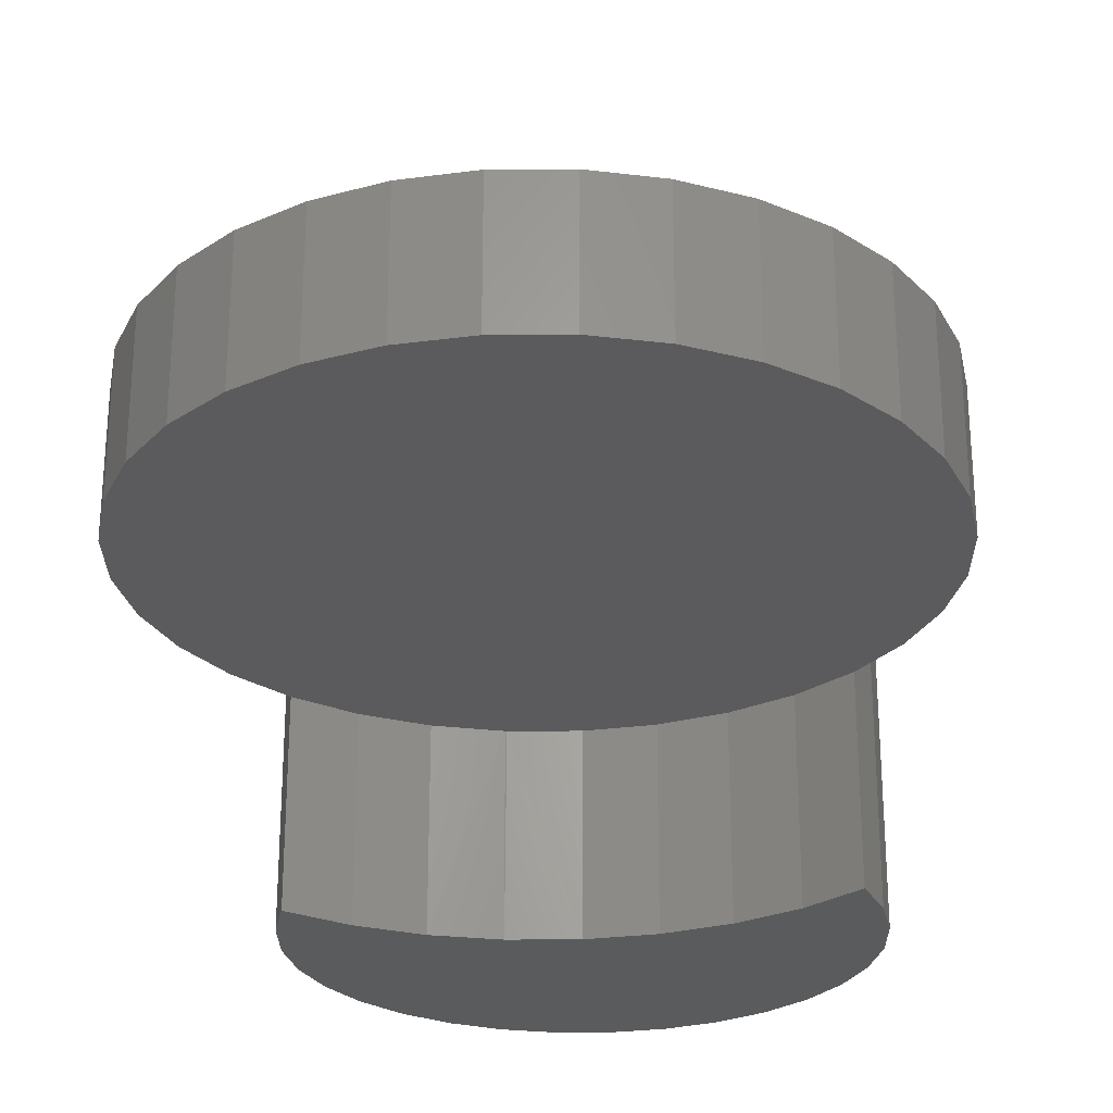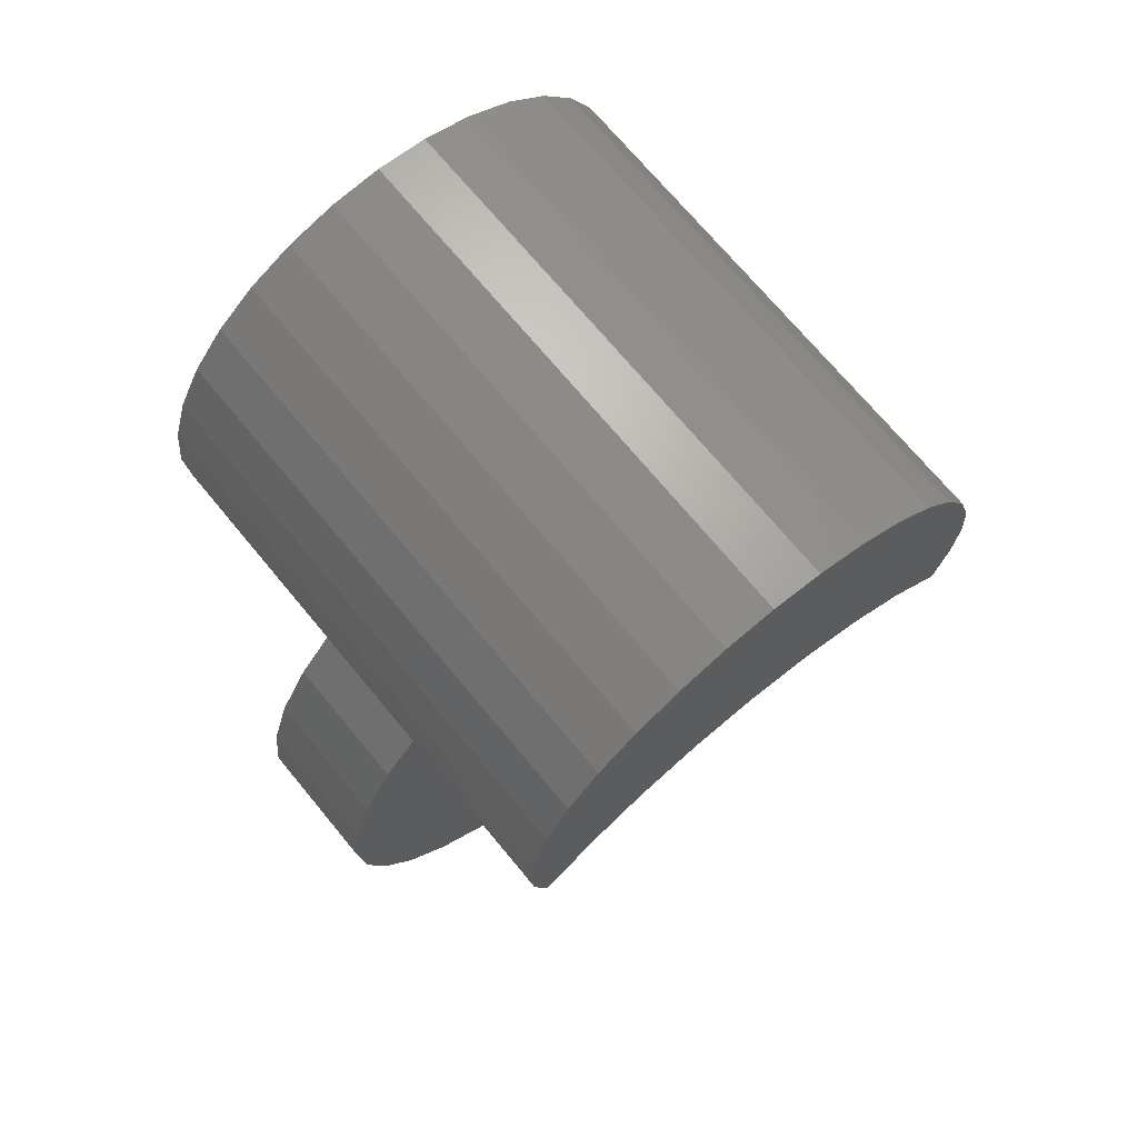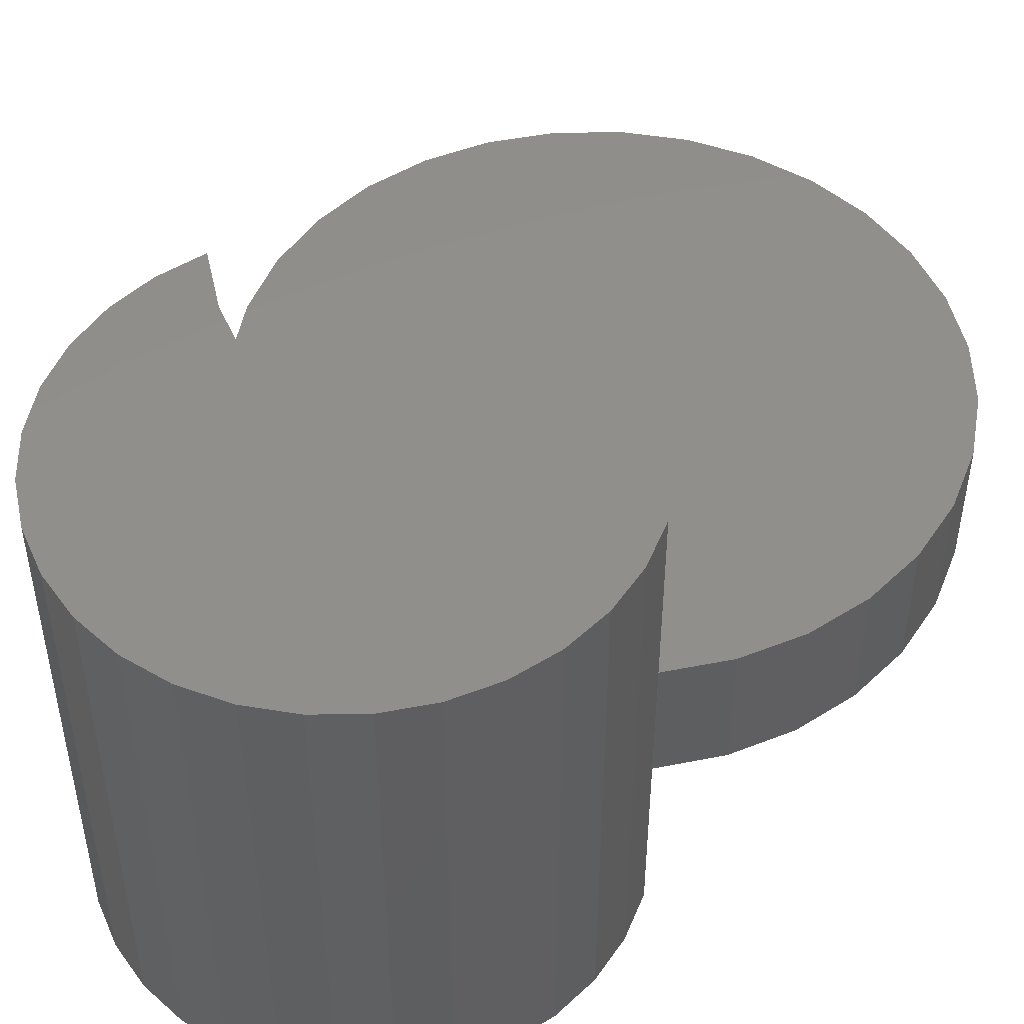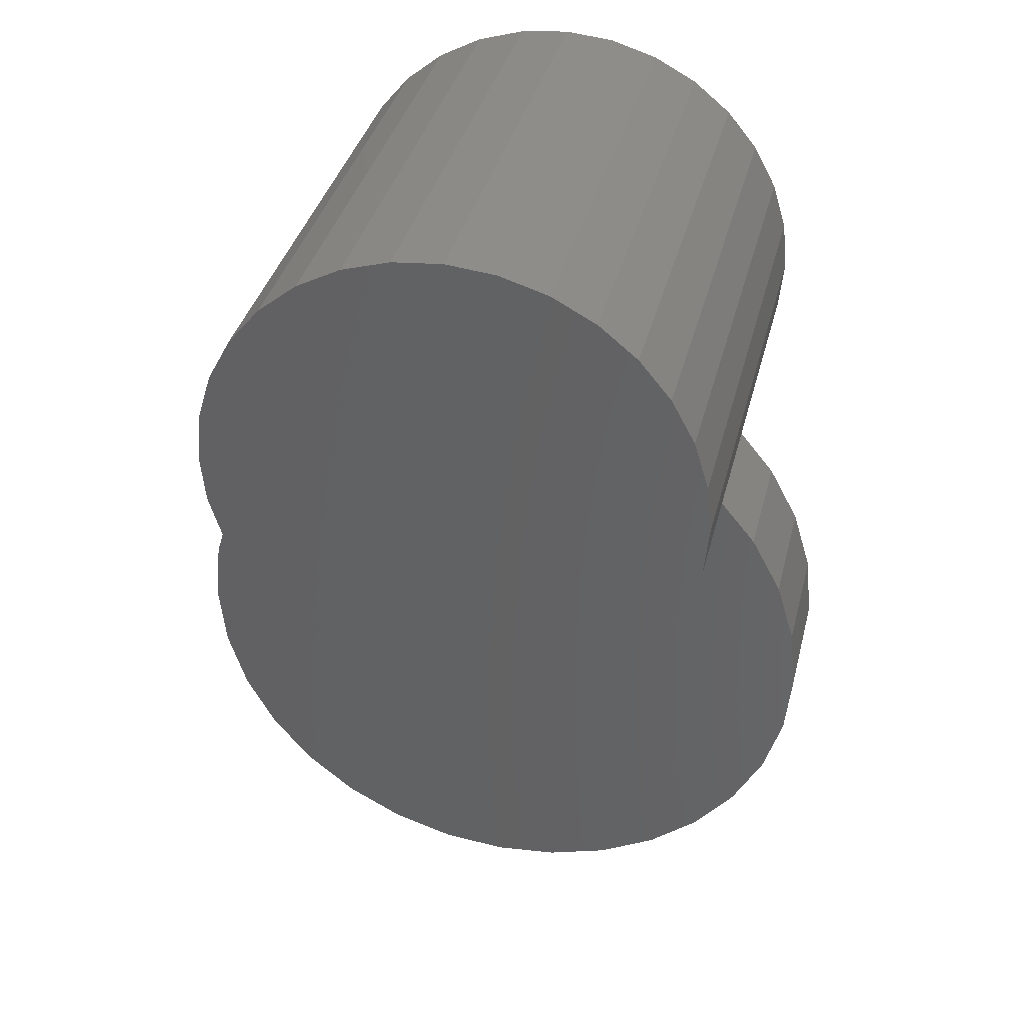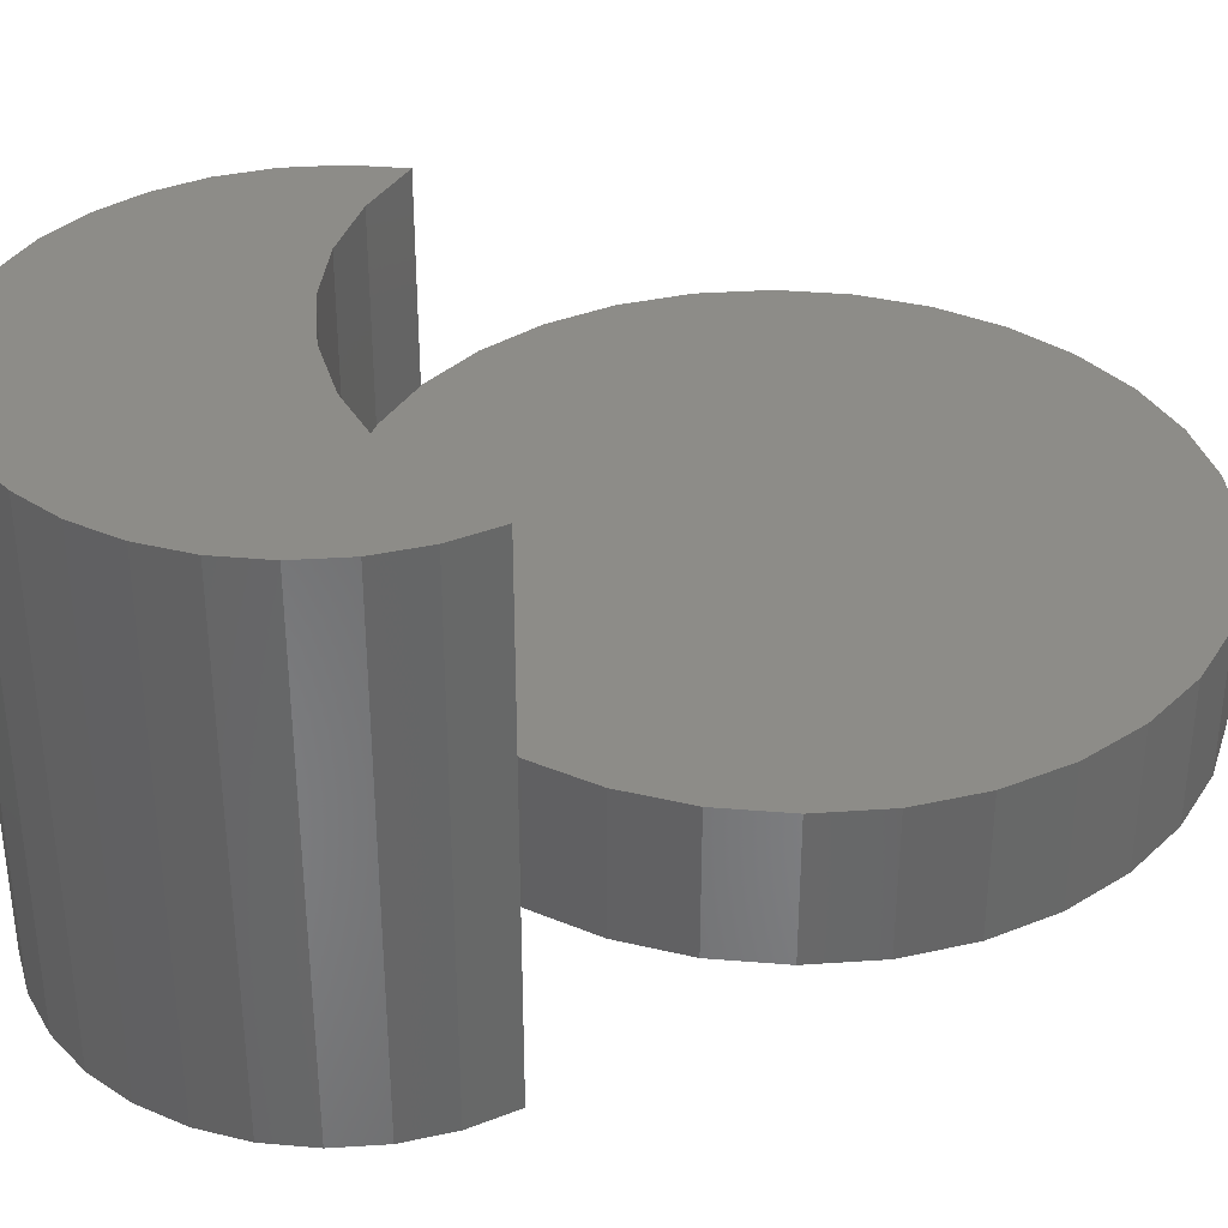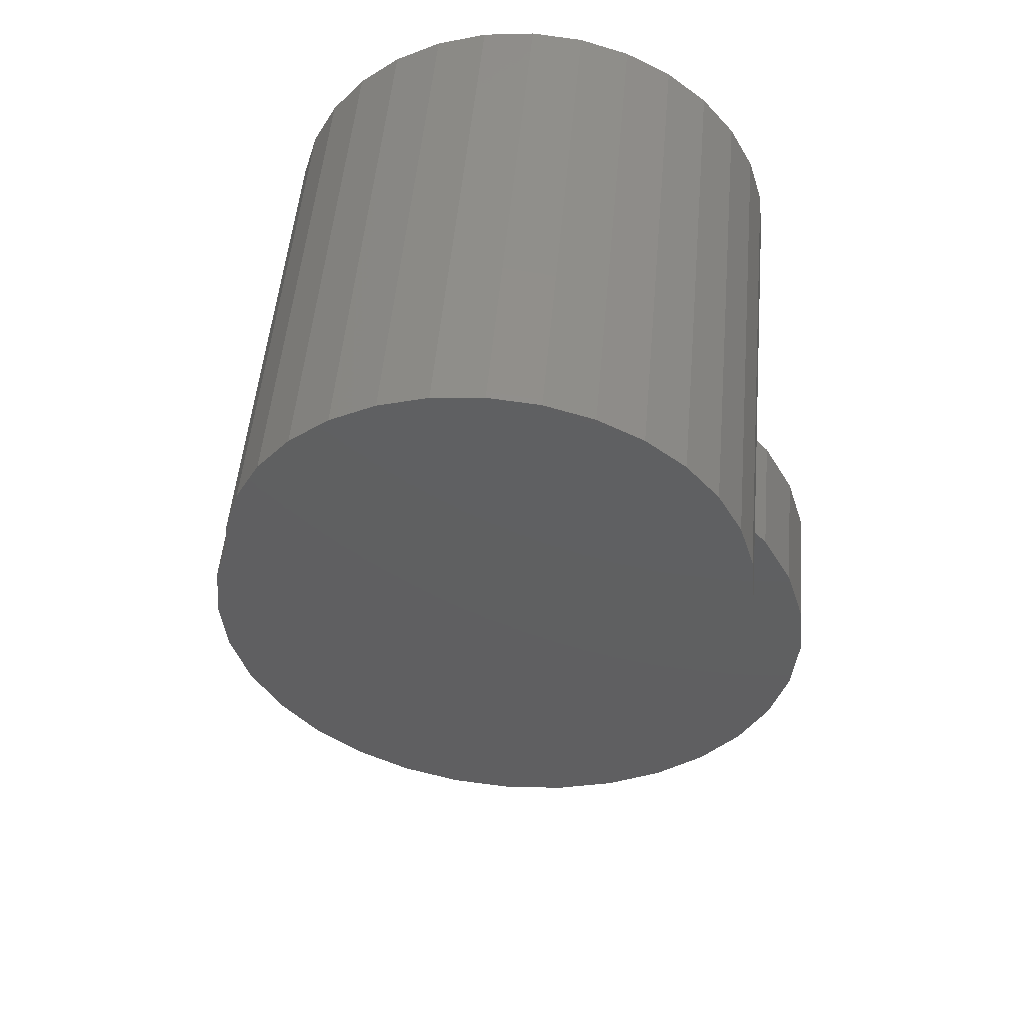
<metadata>
{"format":"stl","ext":"stl","renderer":"f3d","projection":"perspective","resolution":1024,"background":"white","views":[{"elev":-26.7,"azim":-173.7,"up":"+Y"},{"elev":70.6,"azim":-39.5,"up":"+Z"},{"elev":48.7,"azim":38.4,"up":"+Y"},{"elev":36.7,"azim":-166.3,"up":"+Z"},{"elev":36.1,"azim":79.5,"up":"+Y"},{"elev":50.2,"azim":-175.0,"up":"+Z"}]}
</metadata>
<code>
# stl→obj: 164 verts, 320 faces
v 0.1249 -0.25 0.6088
v -0.2436 -0.25 0.5734
v 0.2433 -0.25 0.5722
v 0.122 -0.25 0.61
v -0.001533 -0.25 0.6217
v -0.125 -0.25 0.6094
v 0.3523 -0.25 0.5133
v -0.3529 -0.25 0.515
v 0.4478 -0.25 0.4343
v -0.4487 -0.25 0.4364
v 0.526 -0.25 0.3381
v -0.5274 -0.25 0.3407
v 0.584 -0.25 0.2286
v -0.5859 -0.25 0.2314
v 0.6195 -0.25 0.1098
v -0.622 -0.25 0.1129
v 0.6312 -0.25 -0.01353
v -0.6343 -0.25 -0.01047
v 0.6186 -0.25 -0.1368
v -0.6223 -0.25 -0.1338
v 0.5822 -0.25 -0.2553
v -0.5865 -0.25 -0.2525
v 0.5234 -0.25 -0.3644
v -0.5282 -0.25 -0.3619
v 0.4445 -0.25 -0.46
v -0.4498 -0.25 -0.4578
v 0.3484 -0.25 -0.5383
v -0.3541 -0.25 -0.5366
v 0.239 -0.25 -0.5964
v -0.2449 -0.25 -0.5952
v 0.1203 -0.25 -0.6321
v -0.1264 -0.25 -0.6315
v -0.003093 -0.25 -0.6439
v 0.2433 2.285e-17 0.5722
v -0.2436 -4.044e-18 0.5734
v 0.1249 2.034e-17 0.6088
v 0.122 2.109e-17 0.61
v -0.125 6.533e-18 0.6094
v -0.001533 1.554e-17 0.6217
v -0.003093 -1.258e-16 -0.6439
v -0.1264 -1.313e-16 -0.6315
v 0.1203 -1.177e-16 -0.6321
v -0.2449 -1.339e-16 -0.5952
v 0.239 -1.071e-16 -0.5964
v -0.3541 -1.334e-16 -0.5366
v 0.3484 -9.46e-17 -0.5383
v -0.4498 -1.3e-16 -0.4578
v 0.4445 -8.058e-17 -0.46
v -0.5282 -1.237e-16 -0.3619
v 0.5234 -6.559e-17 -0.3644
v -0.5865 -1.148e-16 -0.2525
v 0.5822 -5.021e-17 -0.2553
v -0.6223 -1.036e-16 -0.1338
v 0.6186 -3.504e-17 -0.1368
v -0.6343 -9.055e-17 -0.01047
v 0.6312 -2.065e-17 -0.01353
v -0.622 -7.618e-17 0.1129
v 0.6195 -7.599e-18 0.1098
v -0.5859 -6.102e-17 0.2314
v 0.584 3.612e-18 0.2286
v -0.5274 -4.564e-17 0.3407
v 0.526 1.256e-17 0.3381
v -0.4487 -3.064e-17 0.4364
v 0.4478 1.889e-17 0.4343
v -0.3529 -1.66e-17 0.515
v 0.3523 2.236e-17 0.5133
v -0.07858 -0.04688 0.6168
v -0.07858 -0.2031 0.6168
v -9.639e-17 -0.04688 0.6217
v -8.251e-17 -0.2031 0.6217
v 0.07858 -0.04688 0.6168
v 0.07858 -0.2031 0.6168
v 0.2425 -0.125 0.574
v 0.2425 -0.6094 0.574
v 0.1236 -0.6094 0.6097
v 0.1236 0.3594 0.6097
v 0.2425 0.3594 0.574
v -0.1236 -0.6094 0.6097
v 7.381e-17 -0.6094 0.6217
v -0.2425 -0.6094 0.574
v -0.2425 -0.125 0.574
v -0.3523 -0.6094 0.5161
v -0.3523 -0.125 0.5161
v -0.4489 -0.6094 0.4381
v -0.4489 0.3594 0.4381
v -0.3523 0.3594 0.5161
v -0.2425 0.3594 0.574
v 0.4489 -0.6094 0.4381
v 0.3523 -0.125 0.5161
v 0.4489 0.3594 0.4381
v 0.3523 0.3594 0.5161
v -0.1236 0.3594 0.6097
v 2.004e-17 0.3594 0.6217
v 0.3523 -0.6094 0.5161
v 0.07806 -0.04688 0.6319
v 0.07467 -0.04688 0.6466
v 0.06853 -0.04688 0.6604
v 0.05988 -0.04688 0.6728
v 0.04902 -0.04688 0.6833
v 0.03636 -0.04688 0.6915
v 0.02237 -0.04688 0.6972
v 0.007548 -0.04688 0.7001
v -0.007548 -0.04688 0.7001
v -0.02237 -0.04688 0.6972
v -0.03636 -0.04688 0.6915
v -0.04902 -0.04688 0.6833
v -0.05988 -0.04688 0.6728
v -0.06853 -0.04688 0.6604
v -0.07467 -0.04688 0.6466
v -0.07806 -0.04688 0.6319
v -0.02237 -0.2031 0.6972
v -0.03636 -0.2031 0.6915
v -0.04902 -0.2031 0.6833
v -0.05988 -0.2031 0.6728
v -0.06853 -0.2031 0.6604
v -0.07467 -0.2031 0.6466
v -0.07806 -0.2031 0.6319
v -0.007548 -0.2031 0.7001
v 0.007548 -0.2031 0.7001
v 0.02237 -0.2031 0.6972
v 0.03636 -0.2031 0.6915
v 0.04902 -0.2031 0.6833
v 0.05988 -0.2031 0.6728
v 0.06853 -0.2031 0.6604
v 0.07467 -0.2031 0.6466
v 0.07806 -0.2031 0.6319
v -0.476 0.3594 0.529
v -0.476 -0.6094 0.529
v -0.485 0.3594 0.6235
v -0.485 -0.6094 0.6235
v -0.4754 0.3594 0.7178
v -0.4754 -0.6094 0.7178
v -0.4476 0.3594 0.8085
v -0.4476 -0.6094 0.8085
v -0.4026 0.3594 0.892
v -0.4026 -0.6094 0.892
v -0.3423 0.3594 0.9652
v -0.3423 -0.6094 0.9652
v -0.2689 0.3594 1.025
v -0.2689 -0.6094 1.025
v -0.1852 0.3594 1.07
v -0.1852 -0.6094 1.07
v -0.0944 0.3594 1.097
v -0.0944 -0.6094 1.097
v 1.59e-16 0.3594 1.107
v 2.128e-16 -0.6094 1.107
v 0.0944 0.3594 1.097
v 0.0944 -0.6094 1.097
v 0.1852 0.3594 1.07
v 0.1852 -0.6094 1.07
v 0.2689 0.3594 1.025
v 0.2689 -0.6094 1.025
v 0.3423 0.3594 0.9652
v 0.3423 -0.6094 0.9652
v 0.4026 0.3594 0.892
v 0.4026 -0.6094 0.892
v 0.4476 0.3594 0.8085
v 0.4476 -0.6094 0.8085
v 0.4754 0.3594 0.7178
v 0.4754 -0.6094 0.7178
v 0.485 0.3594 0.6235
v 0.485 -0.6094 0.6235
v 0.476 0.3594 0.529
v 0.476 -0.6094 0.529
f 1 2 3
f 4 5 6
f 4 6 2
f 4 2 1
f 3 2 7
f 7 2 8
f 7 8 9
f 9 8 10
f 9 10 11
f 11 10 12
f 11 12 13
f 13 12 14
f 13 14 15
f 15 14 16
f 15 16 17
f 17 16 18
f 17 18 19
f 19 18 20
f 19 20 21
f 21 20 22
f 21 22 23
f 23 22 24
f 23 24 25
f 25 24 26
f 25 26 27
f 27 26 28
f 27 28 29
f 29 28 30
f 29 30 31
f 31 30 32
f 31 32 33
f 34 35 36
f 37 36 35
f 37 35 38
f 37 38 39
f 40 41 42
f 42 41 43
f 42 43 44
f 44 43 45
f 44 45 46
f 46 45 47
f 46 47 48
f 48 47 49
f 48 49 50
f 50 49 51
f 50 51 52
f 52 51 53
f 52 53 54
f 54 53 55
f 54 55 56
f 56 55 57
f 56 57 58
f 58 57 59
f 58 59 60
f 60 59 61
f 60 61 62
f 62 61 63
f 62 63 64
f 64 63 65
f 64 65 66
f 66 65 35
f 66 35 34
f 67 68 69
f 69 68 70
f 69 70 71
f 71 70 72
f 36 1 34
f 34 1 3
f 34 3 66
f 66 3 7
f 66 7 64
f 64 7 9
f 64 9 62
f 62 9 11
f 62 11 60
f 60 11 13
f 60 13 58
f 58 13 15
f 58 15 56
f 56 15 17
f 56 17 54
f 54 17 19
f 54 19 52
f 52 19 21
f 52 21 50
f 50 21 23
f 50 23 48
f 48 23 25
f 48 25 46
f 46 25 27
f 46 27 44
f 44 27 29
f 44 29 42
f 42 29 31
f 42 31 40
f 40 31 33
f 40 33 41
f 41 33 32
f 41 32 43
f 43 32 30
f 43 30 45
f 45 30 28
f 45 28 47
f 47 28 26
f 47 26 49
f 49 26 24
f 49 24 51
f 51 24 22
f 51 22 53
f 53 22 20
f 53 20 55
f 55 20 18
f 55 18 57
f 57 18 16
f 57 16 59
f 59 16 14
f 59 14 61
f 61 14 12
f 61 12 63
f 63 12 10
f 63 10 65
f 65 10 8
f 65 8 35
f 35 8 2
f 35 2 38
f 38 2 6
f 1 36 73
f 1 73 74
f 1 74 75
f 1 75 4
f 36 37 76
f 36 76 77
f 36 77 73
f 78 5 79
f 79 5 4
f 79 4 75
f 5 78 6
f 6 78 80
f 6 80 81
f 81 80 82
f 81 82 83
f 83 82 84
f 83 84 85
f 85 86 83
f 83 86 87
f 83 87 81
f 81 87 38
f 81 38 6
f 88 89 90
f 90 89 91
f 89 73 91
f 91 73 77
f 87 92 38
f 38 92 93
f 38 93 39
f 39 93 76
f 39 76 37
f 88 94 89
f 89 94 74
f 89 74 73
f 69 71 95
f 69 95 96
f 69 96 97
f 69 97 98
f 69 98 99
f 69 99 100
f 69 100 101
f 69 101 102
f 69 102 103
f 69 103 104
f 69 104 105
f 69 105 106
f 69 106 107
f 69 107 108
f 69 108 109
f 69 109 110
f 69 110 67
f 103 111 104
f 104 111 112
f 104 112 105
f 105 112 113
f 105 113 106
f 106 113 114
f 106 114 107
f 107 114 115
f 107 115 108
f 108 115 116
f 108 116 109
f 109 116 117
f 109 117 110
f 110 117 68
f 110 68 67
f 111 103 118
f 118 103 102
f 118 102 119
f 119 102 101
f 119 101 120
f 120 101 100
f 120 100 121
f 121 100 99
f 121 99 122
f 122 99 98
f 122 98 123
f 123 98 97
f 123 97 124
f 124 97 96
f 124 96 125
f 125 96 95
f 125 95 126
f 126 95 71
f 126 71 72
f 70 68 117
f 70 117 116
f 70 116 115
f 70 115 114
f 70 114 113
f 70 113 112
f 70 112 111
f 70 111 118
f 70 118 119
f 70 119 120
f 70 120 121
f 70 121 122
f 70 122 123
f 70 123 124
f 70 124 125
f 70 125 126
f 70 126 72
f 85 84 127
f 127 84 128
f 127 128 129
f 129 128 130
f 129 130 131
f 131 130 132
f 131 132 133
f 133 132 134
f 133 134 135
f 135 134 136
f 135 136 137
f 137 136 138
f 137 138 139
f 139 138 140
f 139 140 141
f 141 140 142
f 141 142 143
f 143 142 144
f 143 144 145
f 145 144 146
f 145 146 147
f 147 146 148
f 147 148 149
f 149 148 150
f 149 150 151
f 151 150 152
f 151 152 153
f 153 152 154
f 153 154 155
f 155 154 156
f 155 156 157
f 157 156 158
f 157 158 159
f 159 158 160
f 159 160 161
f 161 160 162
f 161 162 163
f 163 162 164
f 163 164 90
f 90 164 88
f 161 163 159
f 153 155 91
f 91 155 157
f 91 157 90
f 90 157 159
f 90 159 163
f 147 149 76
f 76 149 151
f 76 151 77
f 77 151 153
f 77 153 91
f 139 141 87
f 87 141 143
f 87 143 92
f 92 143 145
f 92 145 93
f 93 145 147
f 93 147 76
f 133 135 85
f 85 135 137
f 85 137 86
f 86 137 139
f 86 139 87
f 129 131 127
f 127 131 133
f 127 133 85
f 160 164 162
f 164 160 88
f 88 160 158
f 88 158 94
f 94 158 156
f 94 156 154
f 94 154 74
f 74 154 152
f 74 152 75
f 75 152 150
f 75 150 148
f 75 148 79
f 79 148 146
f 79 146 78
f 78 146 144
f 78 144 80
f 80 144 142
f 80 142 140
f 80 140 82
f 82 140 138
f 82 138 84
f 84 138 136
f 84 136 134
f 84 134 128
f 128 134 132
f 128 132 130

</code>
